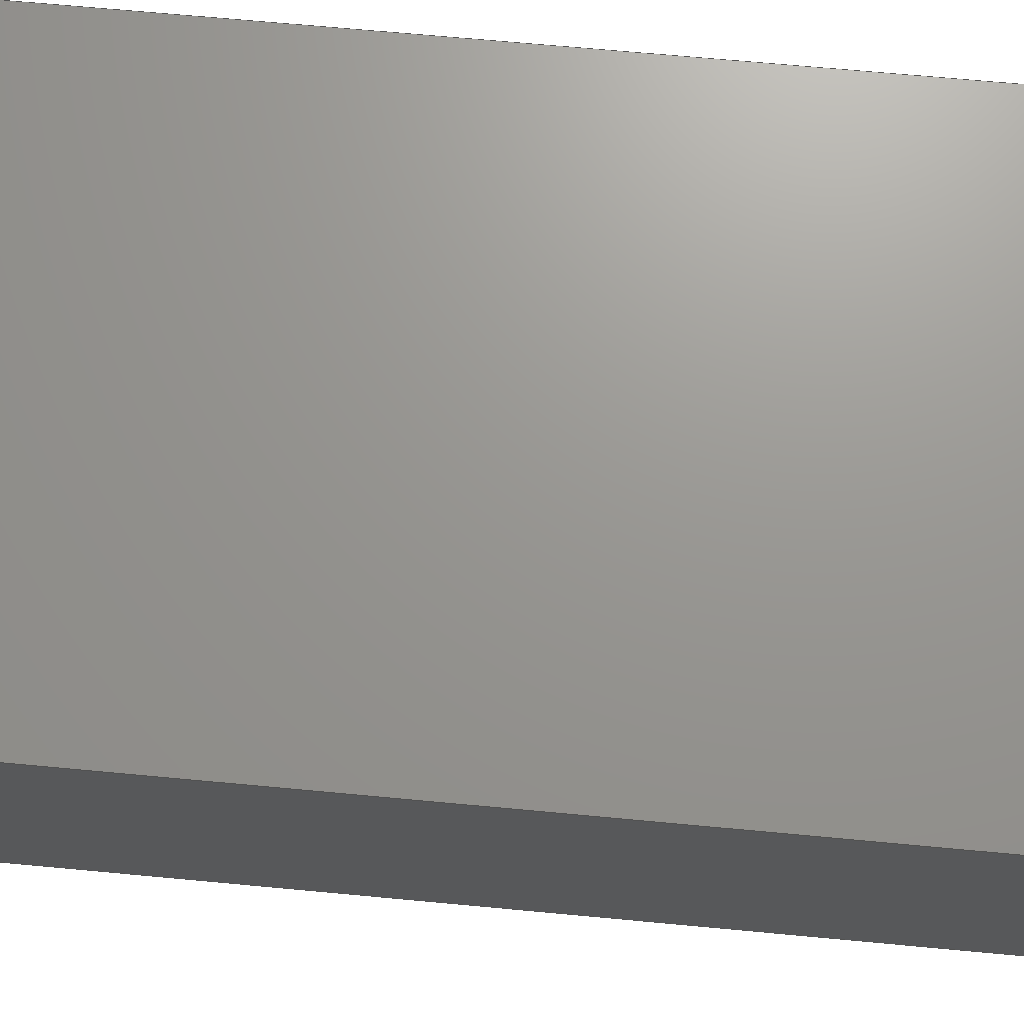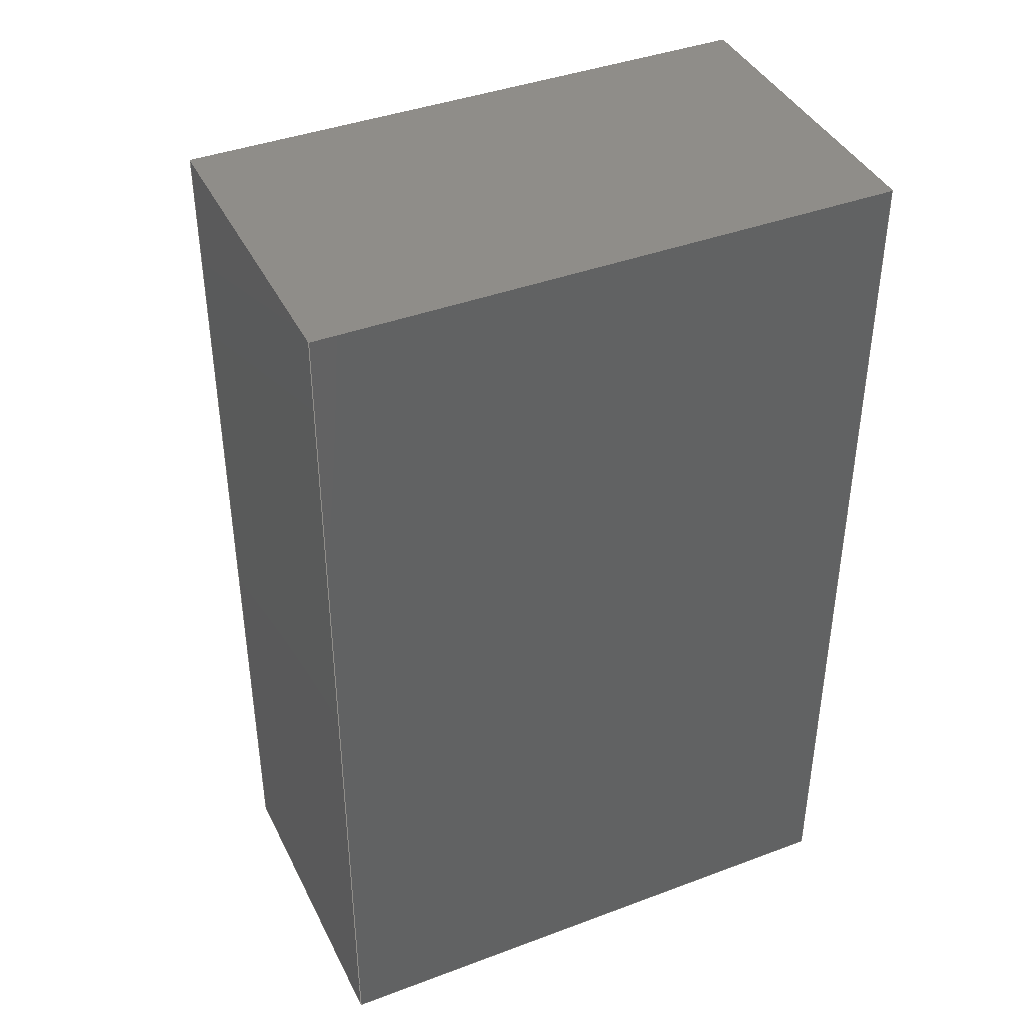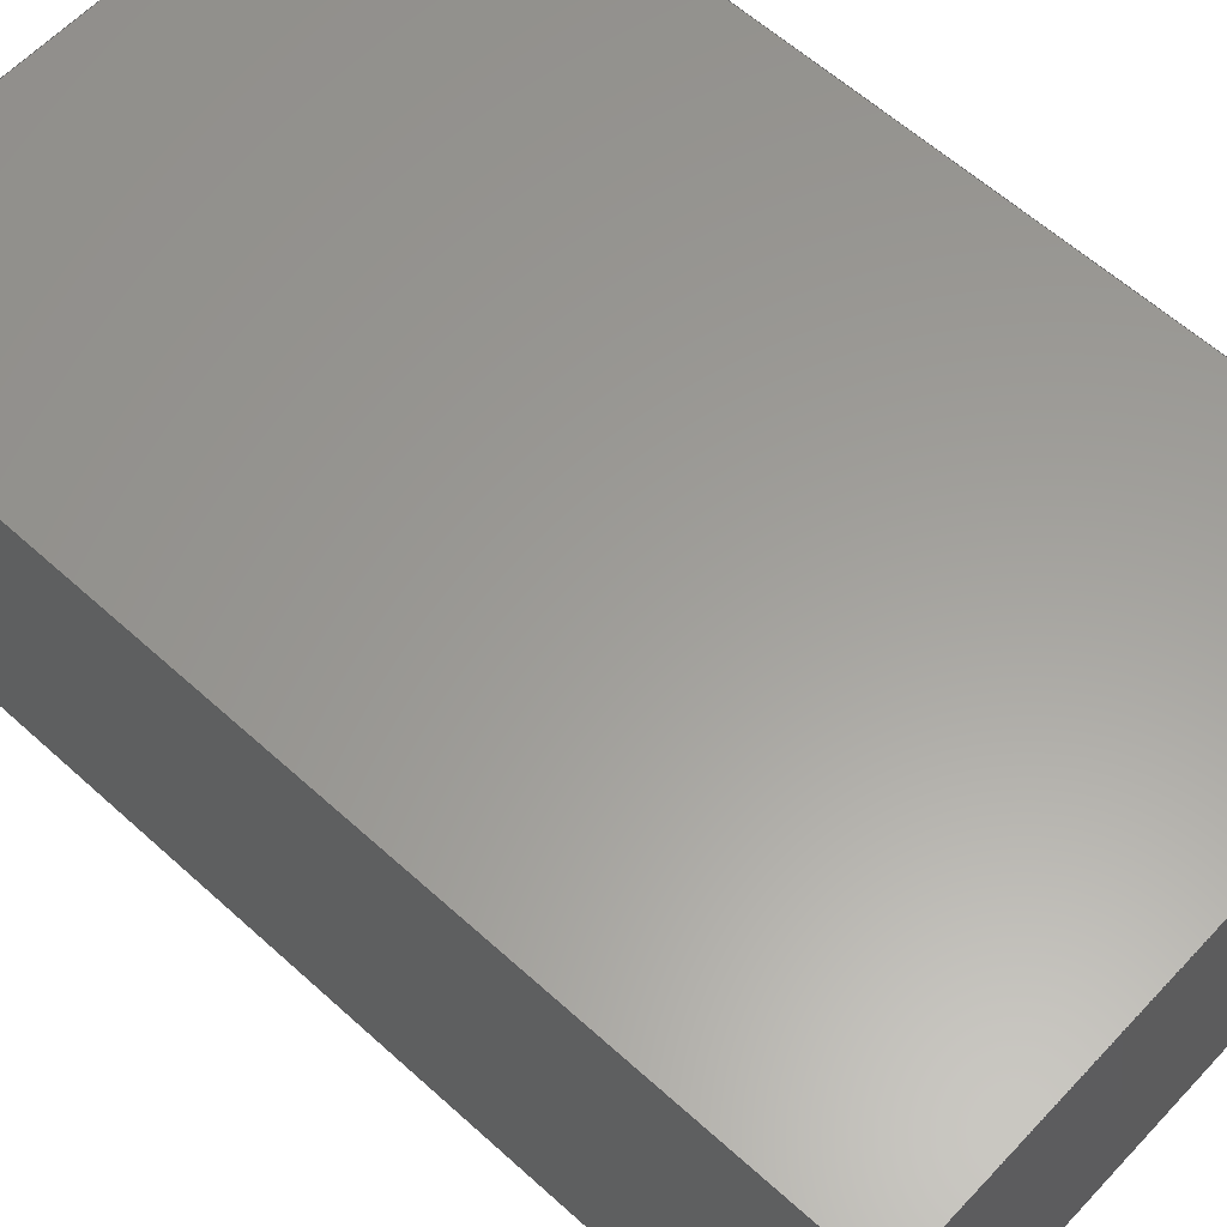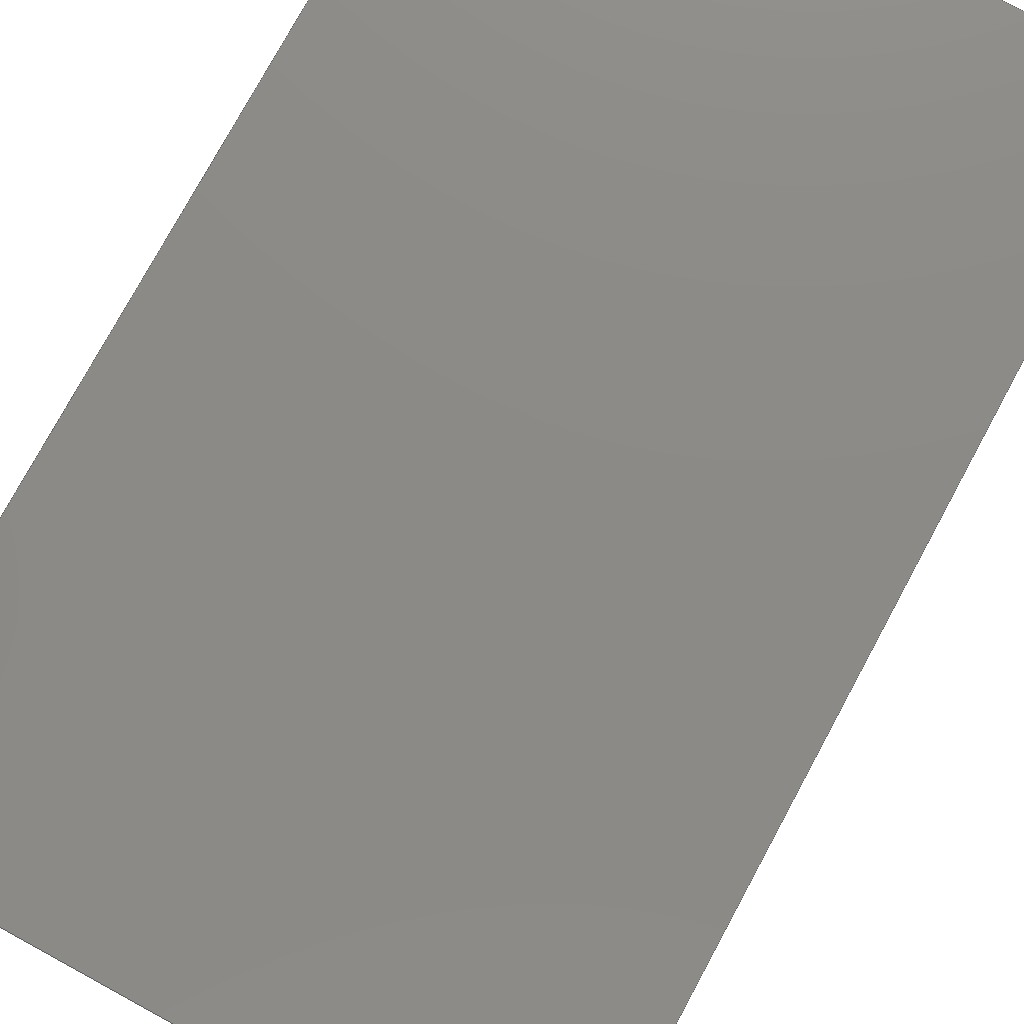
<metadata>
{"format":"step","ext":"step","renderer":"f3d","projection":"perspective","resolution":1024,"background":"white","views":[{"elev":70.4,"azim":-84.7,"up":"+Y"},{"elev":40.6,"azim":155.4,"up":"+Z"},{"elev":60.5,"azim":-47.2,"up":"+Y"},{"elev":77.4,"azim":28.5,"up":"+Y"}]}
</metadata>
<code>
ISO-10303-21;
DATA;
#1=MECHANICAL_DESIGN_GEOMETRIC_PRESENTATION_REPRESENTATION('',(#137,#138,
#139,#140),#267);
#2=SHAPE_REPRESENTATION_RELATIONSHIP('SRR','None',#274,#3);
#3=ADVANCED_BREP_SHAPE_REPRESENTATION('',(#4),#266);
#4=MANIFOLD_SOLID_BREP('Body1',#151);
#5=CYLINDRICAL_SURFACE('',#174,0.75);
#6=CYLINDRICAL_SURFACE('',#176,1.5);
#7=FACE_BOUND('',#24,.T.);
#8=FACE_BOUND('',#34,.T.);
#9=CIRCLE('',#166,1.5);
#10=CIRCLE('',#168,0.75);
#11=CIRCLE('',#175,0.75);
#12=CIRCLE('',#177,1.5);
#13=FACE_OUTER_BOUND('',#23,.T.);
#14=FACE_OUTER_BOUND('',#25,.T.);
#15=FACE_OUTER_BOUND('',#26,.T.);
#16=FACE_OUTER_BOUND('',#27,.T.);
#17=FACE_OUTER_BOUND('',#28,.T.);
#18=FACE_OUTER_BOUND('',#29,.T.);
#19=FACE_OUTER_BOUND('',#30,.T.);
#20=FACE_OUTER_BOUND('',#31,.T.);
#21=FACE_OUTER_BOUND('',#32,.T.);
#22=FACE_OUTER_BOUND('',#33,.T.);
#23=EDGE_LOOP('',(#93,#94,#95,#96));
#24=EDGE_LOOP('',(#97));
#25=EDGE_LOOP('',(#98));
#26=EDGE_LOOP('',(#99,#100,#101,#102));
#27=EDGE_LOOP('',(#103,#104,#105,#106));
#28=EDGE_LOOP('',(#107,#108,#109,#110));
#29=EDGE_LOOP('',(#111,#112,#113,#114));
#30=EDGE_LOOP('',(#115,#116,#117,#118));
#31=EDGE_LOOP('',(#119,#120,#121,#122));
#32=EDGE_LOOP('',(#123,#124,#125,#126));
#33=EDGE_LOOP('',(#127));
#34=EDGE_LOOP('',(#128));
#35=LINE('',#227,#49);
#36=LINE('',#229,#50);
#37=LINE('',#231,#51);
#38=LINE('',#232,#52);
#39=LINE('',#241,#53);
#40=LINE('',#242,#54);
#41=LINE('',#243,#55);
#42=LINE('',#246,#56);
#43=LINE('',#247,#57);
#44=LINE('',#250,#58);
#45=LINE('',#251,#59);
#46=LINE('',#253,#60);
#47=LINE('',#257,#61);
#48=LINE('',#261,#62);
#49=VECTOR('',#183,1);
#50=VECTOR('',#184,1);
#51=VECTOR('',#185,1);
#52=VECTOR('',#186,1);
#53=VECTOR('',#195,1);
#54=VECTOR('',#196,1);
#55=VECTOR('',#197,1);
#56=VECTOR('',#200,1);
#57=VECTOR('',#201,1);
#58=VECTOR('',#204,1);
#59=VECTOR('',#205,1);
#60=VECTOR('',#208,1);
#61=VECTOR('',#213,0.75);
#62=VECTOR('',#218,1.5);
#63=VERTEX_POINT('',#225);
#64=VERTEX_POINT('',#226);
#65=VERTEX_POINT('',#228);
#66=VERTEX_POINT('',#230);
#67=VERTEX_POINT('',#233);
#68=VERTEX_POINT('',#236);
#69=VERTEX_POINT('',#239);
#70=VERTEX_POINT('',#240);
#71=VERTEX_POINT('',#245);
#72=VERTEX_POINT('',#249);
#73=VERTEX_POINT('',#256);
#74=VERTEX_POINT('',#260);
#75=EDGE_CURVE('',#63,#64,#35,.T.);
#76=EDGE_CURVE('',#65,#64,#36,.T.);
#77=EDGE_CURVE('',#66,#65,#37,.T.);
#78=EDGE_CURVE('',#63,#66,#38,.T.);
#79=EDGE_CURVE('',#67,#67,#9,.T.);
#80=EDGE_CURVE('',#68,#68,#10,.T.);
#81=EDGE_CURVE('',#69,#70,#39,.T.);
#82=EDGE_CURVE('',#70,#63,#40,.T.);
#83=EDGE_CURVE('',#66,#69,#41,.T.);
#84=EDGE_CURVE('',#71,#70,#42,.T.);
#85=EDGE_CURVE('',#64,#71,#43,.T.);
#86=EDGE_CURVE('',#72,#65,#44,.T.);
#87=EDGE_CURVE('',#69,#72,#45,.T.);
#88=EDGE_CURVE('',#71,#72,#46,.T.);
#89=EDGE_CURVE('',#68,#73,#47,.T.);
#90=EDGE_CURVE('',#73,#73,#11,.T.);
#91=EDGE_CURVE('',#67,#74,#48,.T.);
#92=EDGE_CURVE('',#74,#74,#12,.T.);
#93=ORIENTED_EDGE('',*,*,#75,.T.);
#94=ORIENTED_EDGE('',*,*,#76,.F.);
#95=ORIENTED_EDGE('',*,*,#77,.F.);
#96=ORIENTED_EDGE('',*,*,#78,.F.);
#97=ORIENTED_EDGE('',*,*,#79,.T.);
#98=ORIENTED_EDGE('',*,*,#80,.T.);
#99=ORIENTED_EDGE('',*,*,#81,.T.);
#100=ORIENTED_EDGE('',*,*,#82,.T.);
#101=ORIENTED_EDGE('',*,*,#78,.T.);
#102=ORIENTED_EDGE('',*,*,#83,.T.);
#103=ORIENTED_EDGE('',*,*,#84,.F.);
#104=ORIENTED_EDGE('',*,*,#85,.F.);
#105=ORIENTED_EDGE('',*,*,#75,.F.);
#106=ORIENTED_EDGE('',*,*,#82,.F.);
#107=ORIENTED_EDGE('',*,*,#77,.T.);
#108=ORIENTED_EDGE('',*,*,#86,.F.);
#109=ORIENTED_EDGE('',*,*,#87,.F.);
#110=ORIENTED_EDGE('',*,*,#83,.F.);
#111=ORIENTED_EDGE('',*,*,#87,.T.);
#112=ORIENTED_EDGE('',*,*,#88,.F.);
#113=ORIENTED_EDGE('',*,*,#84,.T.);
#114=ORIENTED_EDGE('',*,*,#81,.F.);
#115=ORIENTED_EDGE('',*,*,#88,.T.);
#116=ORIENTED_EDGE('',*,*,#86,.T.);
#117=ORIENTED_EDGE('',*,*,#76,.T.);
#118=ORIENTED_EDGE('',*,*,#85,.T.);
#119=ORIENTED_EDGE('',*,*,#80,.F.);
#120=ORIENTED_EDGE('',*,*,#89,.T.);
#121=ORIENTED_EDGE('',*,*,#90,.T.);
#122=ORIENTED_EDGE('',*,*,#89,.F.);
#123=ORIENTED_EDGE('',*,*,#79,.F.);
#124=ORIENTED_EDGE('',*,*,#91,.T.);
#125=ORIENTED_EDGE('',*,*,#92,.T.);
#126=ORIENTED_EDGE('',*,*,#91,.F.);
#127=ORIENTED_EDGE('',*,*,#92,.F.);
#128=ORIENTED_EDGE('',*,*,#90,.F.);
#129=PLANE('',#165);
#130=PLANE('',#167);
#131=PLANE('',#169);
#132=PLANE('',#170);
#133=PLANE('',#171);
#134=PLANE('',#172);
#135=PLANE('',#173);
#136=PLANE('',#178);
#137=STYLED_ITEM('',(#285),#141);
#138=STYLED_ITEM('',(#283),#143);
#139=STYLED_ITEM('',(#285),#149);
#140=STYLED_ITEM('',(#284),#4);
#141=ADVANCED_FACE('',(#13,#7),#129,.T.);
#142=ADVANCED_FACE('',(#14),#130,.T.);
#143=ADVANCED_FACE('',(#15),#131,.T.);
#144=ADVANCED_FACE('',(#16),#132,.T.);
#145=ADVANCED_FACE('',(#17),#133,.T.);
#146=ADVANCED_FACE('',(#18),#134,.T.);
#147=ADVANCED_FACE('',(#19),#135,.T.);
#148=ADVANCED_FACE('',(#20),#5,.F.);
#149=ADVANCED_FACE('',(#21),#6,.T.);
#150=ADVANCED_FACE('',(#22,#8),#136,.F.);
#151=CLOSED_SHELL('',(#141,#142,#143,#144,#145,#146,#147,#148,#149,#150));
#152=DERIVED_UNIT_ELEMENT(#154,1);
#153=DERIVED_UNIT_ELEMENT(#269,3);
#154=(
MASS_UNIT()
NAMED_UNIT(*)
SI_UNIT(.KILO.,.GRAM.)
);
#155=DERIVED_UNIT((#152,#153));
#156=MEASURE_REPRESENTATION_ITEM('density measure',
POSITIVE_RATIO_MEASURE(7850),#155);
#157=PROPERTY_DEFINITION_REPRESENTATION(#162,#159);
#158=PROPERTY_DEFINITION_REPRESENTATION(#163,#160);
#159=REPRESENTATION('material name',(#161),#266);
#160=REPRESENTATION('density',(#156),#266);
#161=DESCRIPTIVE_REPRESENTATION_ITEM('Steel','Steel');
#162=PROPERTY_DEFINITION('material property','material name',#276);
#163=PROPERTY_DEFINITION('material property','density of part',#276);
#164=AXIS2_PLACEMENT_3D('placement',#223,#179,#180);
#165=AXIS2_PLACEMENT_3D('',#224,#181,#182);
#166=AXIS2_PLACEMENT_3D('',#234,#187,#188);
#167=AXIS2_PLACEMENT_3D('',#235,#189,#190);
#168=AXIS2_PLACEMENT_3D('',#237,#191,#192);
#169=AXIS2_PLACEMENT_3D('',#238,#193,#194);
#170=AXIS2_PLACEMENT_3D('',#244,#198,#199);
#171=AXIS2_PLACEMENT_3D('',#248,#202,#203);
#172=AXIS2_PLACEMENT_3D('',#252,#206,#207);
#173=AXIS2_PLACEMENT_3D('',#254,#209,#210);
#174=AXIS2_PLACEMENT_3D('',#255,#211,#212);
#175=AXIS2_PLACEMENT_3D('',#258,#214,#215);
#176=AXIS2_PLACEMENT_3D('',#259,#216,#217);
#177=AXIS2_PLACEMENT_3D('',#262,#219,#220);
#178=AXIS2_PLACEMENT_3D('',#263,#221,#222);
#179=DIRECTION('axis',(0,0,1));
#180=DIRECTION('refdir',(1,0,0));
#181=DIRECTION('center_axis',(0,-1,0));
#182=DIRECTION('ref_axis',(1,0,0));
#183=DIRECTION('',(0,0,1));
#184=DIRECTION('',(1,0,0));
#185=DIRECTION('',(0,0,1));
#186=DIRECTION('',(-1,0,0));
#187=DIRECTION('center_axis',(0,1,0));
#188=DIRECTION('ref_axis',(1,0,0));
#189=DIRECTION('center_axis',(0,-1,0));
#190=DIRECTION('ref_axis',(1,0,0));
#191=DIRECTION('center_axis',(0,-1,0));
#192=DIRECTION('ref_axis',(1,0,0));
#193=DIRECTION('center_axis',(0,0,-1));
#194=DIRECTION('ref_axis',(-1,0,0));
#195=DIRECTION('',(1,0,0));
#196=DIRECTION('',(0,-1,0));
#197=DIRECTION('',(0,1,0));
#198=DIRECTION('center_axis',(1,0,0));
#199=DIRECTION('ref_axis',(0,1,0));
#200=DIRECTION('',(0,0,-1));
#201=DIRECTION('',(0,1,0));
#202=DIRECTION('center_axis',(-1,0,0));
#203=DIRECTION('ref_axis',(0,-1,0));
#204=DIRECTION('',(0,-1,0));
#205=DIRECTION('',(0,0,1));
#206=DIRECTION('center_axis',(0,1,0));
#207=DIRECTION('ref_axis',(-1,0,0));
#208=DIRECTION('',(-1,0,0));
#209=DIRECTION('center_axis',(0,0,1));
#210=DIRECTION('ref_axis',(1,0,0));
#211=DIRECTION('center_axis',(0,1,0));
#212=DIRECTION('ref_axis',(1,0,0));
#213=DIRECTION('',(0,-1,0));
#214=DIRECTION('center_axis',(0,-1,0));
#215=DIRECTION('ref_axis',(1,0,0));
#216=DIRECTION('center_axis',(0,1,0));
#217=DIRECTION('ref_axis',(1,0,0));
#218=DIRECTION('',(0,-1,0));
#219=DIRECTION('center_axis',(0,1,0));
#220=DIRECTION('ref_axis',(1,0,0));
#221=DIRECTION('center_axis',(0,1,0));
#222=DIRECTION('ref_axis',(1,0,0));
#223=CARTESIAN_POINT('',(0,0,0));
#224=CARTESIAN_POINT('Origin',(-2.5,1,0));
#225=CARTESIAN_POINT('',(2.5,1,-4));
#226=CARTESIAN_POINT('',(2.5,1,4));
#227=CARTESIAN_POINT('',(2.5,1,0));
#228=CARTESIAN_POINT('',(-2.5,1,4));
#229=CARTESIAN_POINT('',(2.5,1,4));
#230=CARTESIAN_POINT('',(-2.5,1,-4));
#231=CARTESIAN_POINT('',(-2.5,1,0));
#232=CARTESIAN_POINT('',(2.5,1,-4));
#233=CARTESIAN_POINT('',(-1.5,1,1.837e-16));
#234=CARTESIAN_POINT('Origin',(0,1,0));
#235=CARTESIAN_POINT('Origin',(-2.5,1,0));
#236=CARTESIAN_POINT('',(-0.75,1,9.185e-17));
#237=CARTESIAN_POINT('Origin',(0,1,0));
#238=CARTESIAN_POINT('Origin',(0,2.4,-4));
#239=CARTESIAN_POINT('',(-2.5,3.8,-4));
#240=CARTESIAN_POINT('',(2.5,3.8,-4));
#241=CARTESIAN_POINT('',(-2.5,3.8,-4));
#242=CARTESIAN_POINT('',(2.5,3.8,-4));
#243=CARTESIAN_POINT('',(-2.5,1,-4));
#244=CARTESIAN_POINT('Origin',(2.5,1,0));
#245=CARTESIAN_POINT('',(2.5,3.8,4));
#246=CARTESIAN_POINT('',(2.5,3.8,0));
#247=CARTESIAN_POINT('',(2.5,3.8,4));
#248=CARTESIAN_POINT('Origin',(-2.5,3.8,0));
#249=CARTESIAN_POINT('',(-2.5,3.8,4));
#250=CARTESIAN_POINT('',(-2.5,1,4));
#251=CARTESIAN_POINT('',(-2.5,3.8,0));
#252=CARTESIAN_POINT('Origin',(2.5,3.8,0));
#253=CARTESIAN_POINT('',(-2.5,3.8,4));
#254=CARTESIAN_POINT('Origin',(0,2.4,4));
#255=CARTESIAN_POINT('Origin',(0,0,0));
#256=CARTESIAN_POINT('',(-0.75,0,9.185e-17));
#257=CARTESIAN_POINT('',(-0.75,0,9.185e-17));
#258=CARTESIAN_POINT('Origin',(0,0,0));
#259=CARTESIAN_POINT('Origin',(0,0,0));
#260=CARTESIAN_POINT('',(-1.5,0,1.837e-16));
#261=CARTESIAN_POINT('',(-1.5,0,1.837e-16));
#262=CARTESIAN_POINT('Origin',(0,0,0));
#263=CARTESIAN_POINT('Origin',(0,0,0));
#264=UNCERTAINTY_MEASURE_WITH_UNIT(LENGTH_MEASURE(0.001),#268,
'DISTANCE_ACCURACY_VALUE',
'Maximum model space distance between geometric entities at asserted c
onnectivities');
#265=UNCERTAINTY_MEASURE_WITH_UNIT(LENGTH_MEASURE(0.001),#268,
'DISTANCE_ACCURACY_VALUE',
'Maximum model space distance between geometric entities at asserted c
onnectivities');
#266=(
GEOMETRIC_REPRESENTATION_CONTEXT(3)
GLOBAL_UNCERTAINTY_ASSIGNED_CONTEXT((#264))
GLOBAL_UNIT_ASSIGNED_CONTEXT((#268,#270,#271))
REPRESENTATION_CONTEXT('','3D')
);
#267=(
GEOMETRIC_REPRESENTATION_CONTEXT(3)
GLOBAL_UNCERTAINTY_ASSIGNED_CONTEXT((#265))
GLOBAL_UNIT_ASSIGNED_CONTEXT((#268,#270,#271))
REPRESENTATION_CONTEXT('','3D')
);
#268=(
LENGTH_UNIT()
NAMED_UNIT(*)
SI_UNIT(.CENTI.,.METRE.)
);
#269=(
LENGTH_UNIT()
NAMED_UNIT(*)
SI_UNIT($,.METRE.)
);
#270=(
NAMED_UNIT(*)
PLANE_ANGLE_UNIT()
SI_UNIT($,.RADIAN.)
);
#271=(
NAMED_UNIT(*)
SI_UNIT($,.STERADIAN.)
SOLID_ANGLE_UNIT()
);
#272=SHAPE_DEFINITION_REPRESENTATION(#273,#274);
#273=PRODUCT_DEFINITION_SHAPE('',$,#276);
#274=SHAPE_REPRESENTATION('',(#164),#266);
#275=PRODUCT_DEFINITION_CONTEXT('part definition',#280,'design');
#276=PRODUCT_DEFINITION('FusionComponent','FusionComponent',#277,#275);
#277=PRODUCT_DEFINITION_FORMATION('',$,#282);
#278=PRODUCT_RELATED_PRODUCT_CATEGORY('FusionComponent',
'FusionComponent',(#282));
#279=APPLICATION_PROTOCOL_DEFINITION('international standard',
'automotive_design',2009,#280);
#280=APPLICATION_CONTEXT(
'Core Data for Automotive Mechanical Design Process');
#281=PRODUCT_CONTEXT('part definition',#280,'mechanical');
#282=PRODUCT('FusionComponent','FusionComponent',$,(#281));
#283=PRESENTATION_STYLE_ASSIGNMENT((#286));
#284=PRESENTATION_STYLE_ASSIGNMENT((#287));
#285=PRESENTATION_STYLE_ASSIGNMENT((#288));
#286=SURFACE_STYLE_USAGE(.BOTH.,#289);
#287=SURFACE_STYLE_USAGE(.BOTH.,#290);
#288=SURFACE_STYLE_USAGE(.BOTH.,#291);
#289=SURFACE_SIDE_STYLE('',(#292));
#290=SURFACE_SIDE_STYLE('',(#293));
#291=SURFACE_SIDE_STYLE('',(#294));
#292=SURFACE_STYLE_FILL_AREA(#295);
#293=SURFACE_STYLE_FILL_AREA(#296);
#294=SURFACE_STYLE_FILL_AREA(#297);
#295=FILL_AREA_STYLE('Powder Coat - Rough (Red)',(#298));
#296=FILL_AREA_STYLE('Powder Coat - Rough (White)',(#299));
#297=FILL_AREA_STYLE('Powder Coat - Rough (Black)',(#300));
#298=FILL_AREA_STYLE_COLOUR('Powder Coat - Rough (Red)',#301);
#299=FILL_AREA_STYLE_COLOUR('Powder Coat - Rough (White)',#302);
#300=FILL_AREA_STYLE_COLOUR('Powder Coat - Rough (Black)',#303);
#301=COLOUR_RGB('Powder Coat - Rough (Red)',0.7686,0.2078,
0.1529);
#302=COLOUR_RGB('Powder Coat - Rough (White)',0.9647,0.9647,
0.9529);
#303=COLOUR_RGB('Powder Coat - Rough (Black)',0.09804,0.09804,
0.09804);
ENDSEC;
END-ISO-10303-21;

</code>
